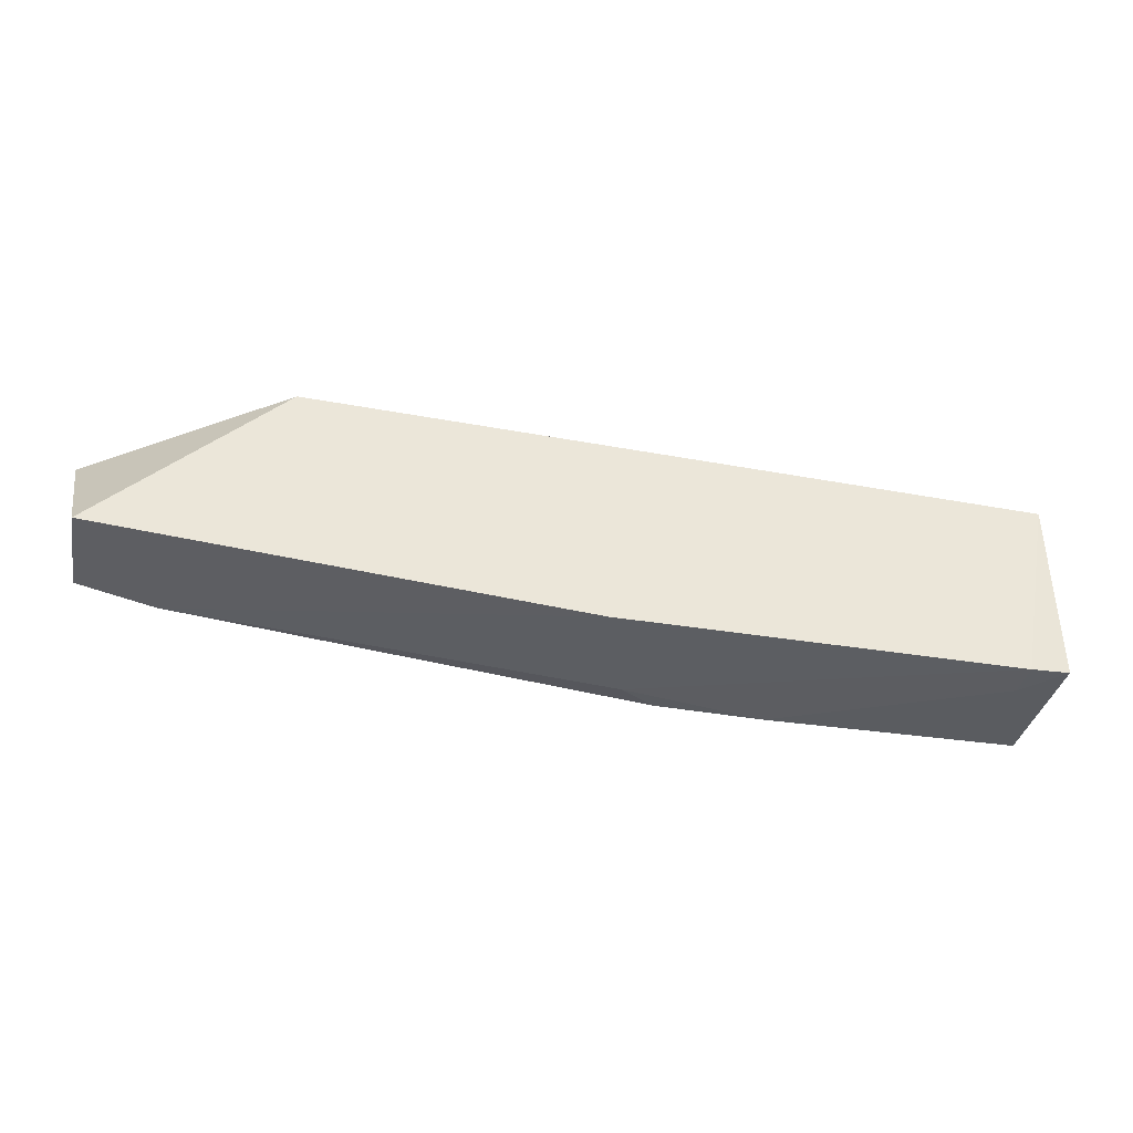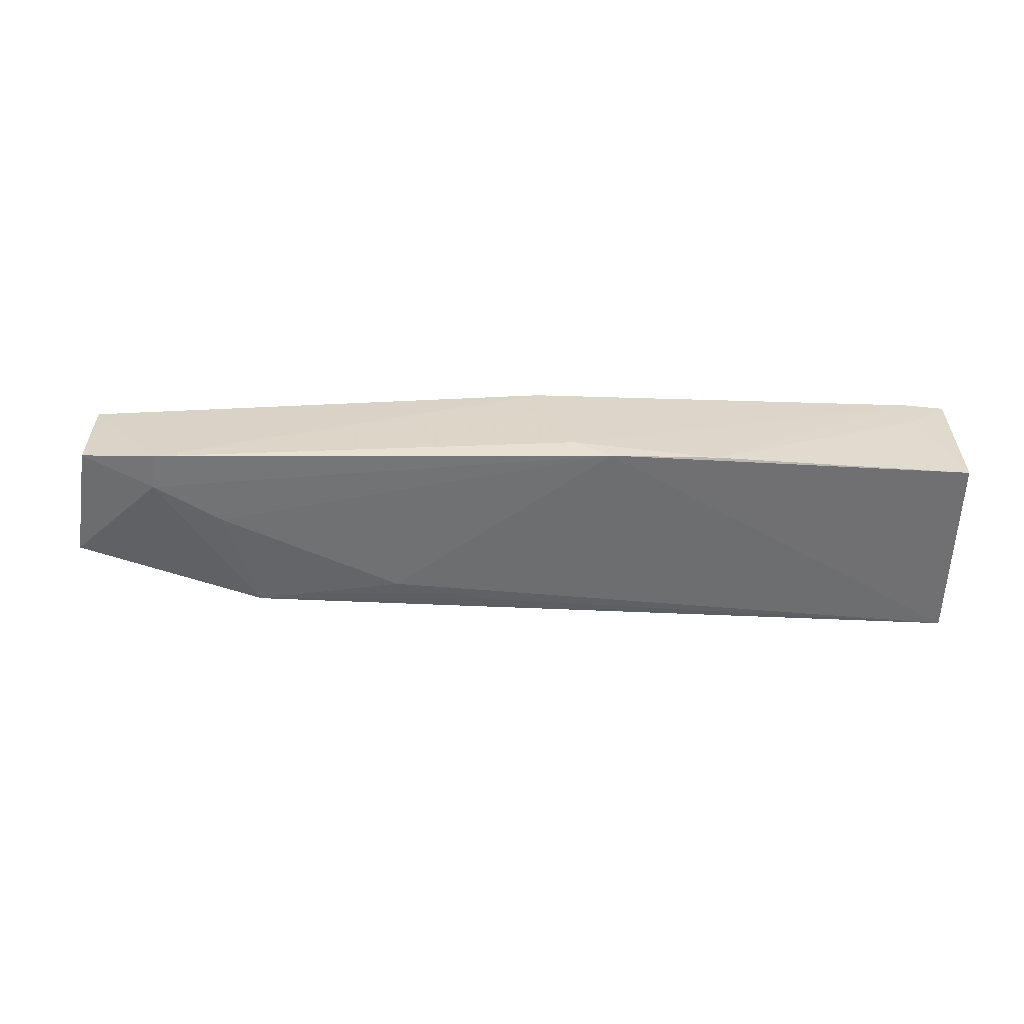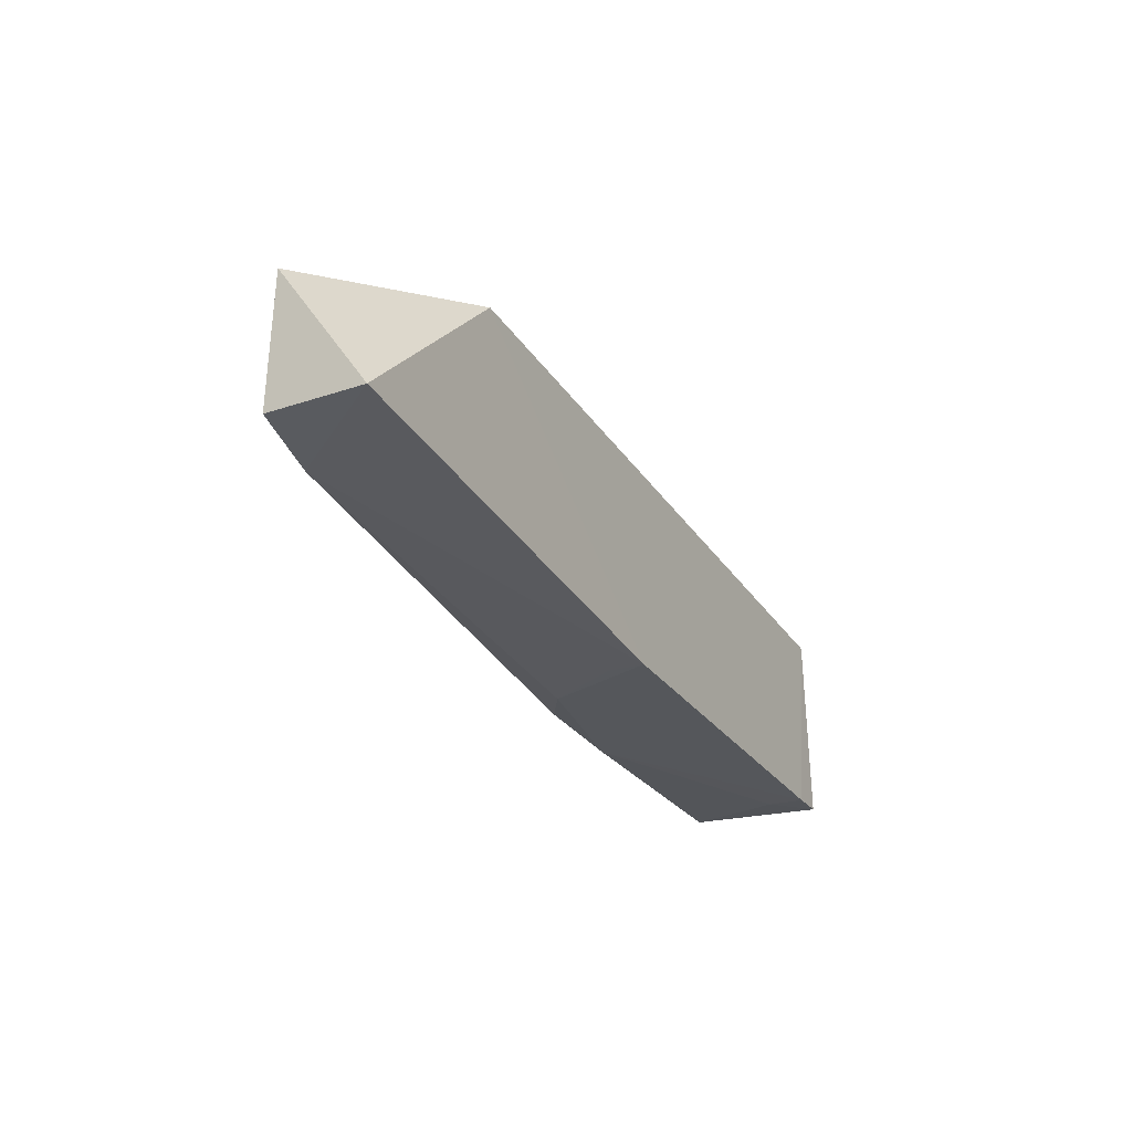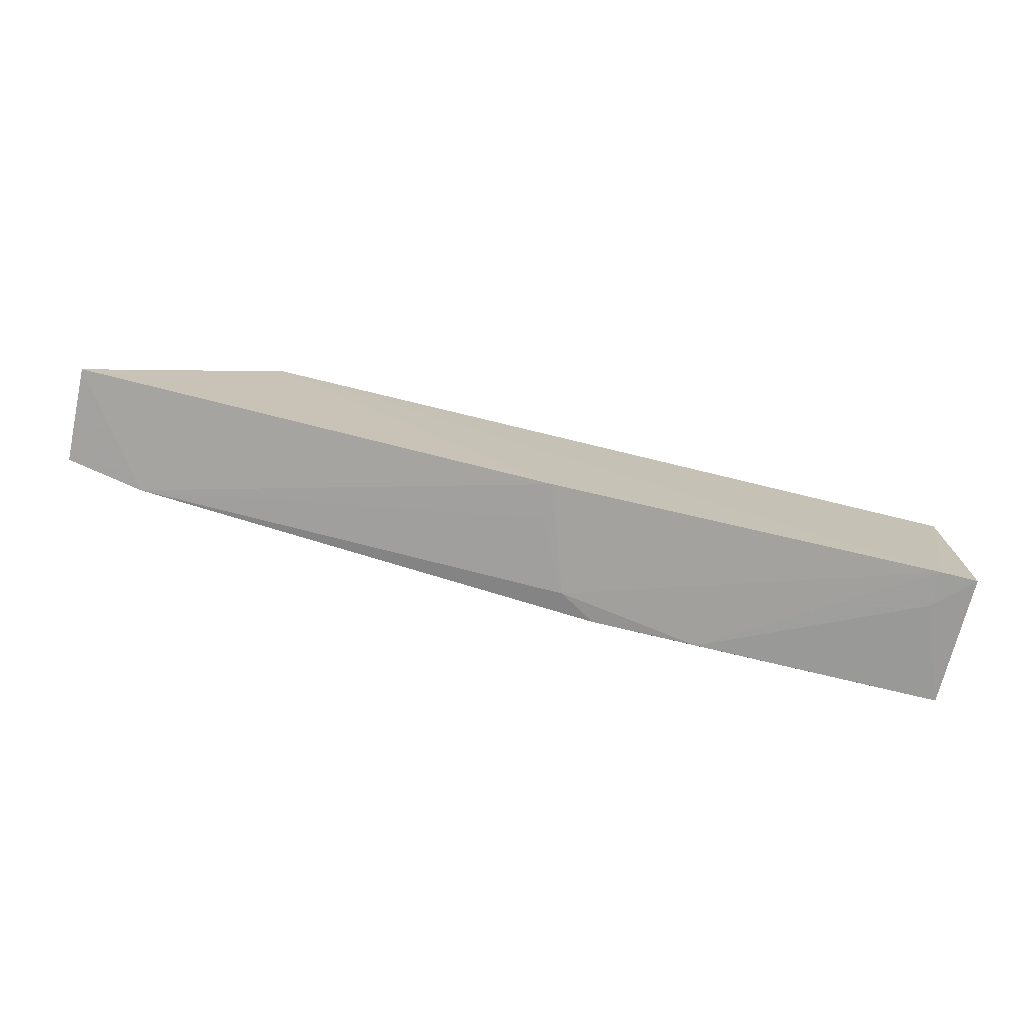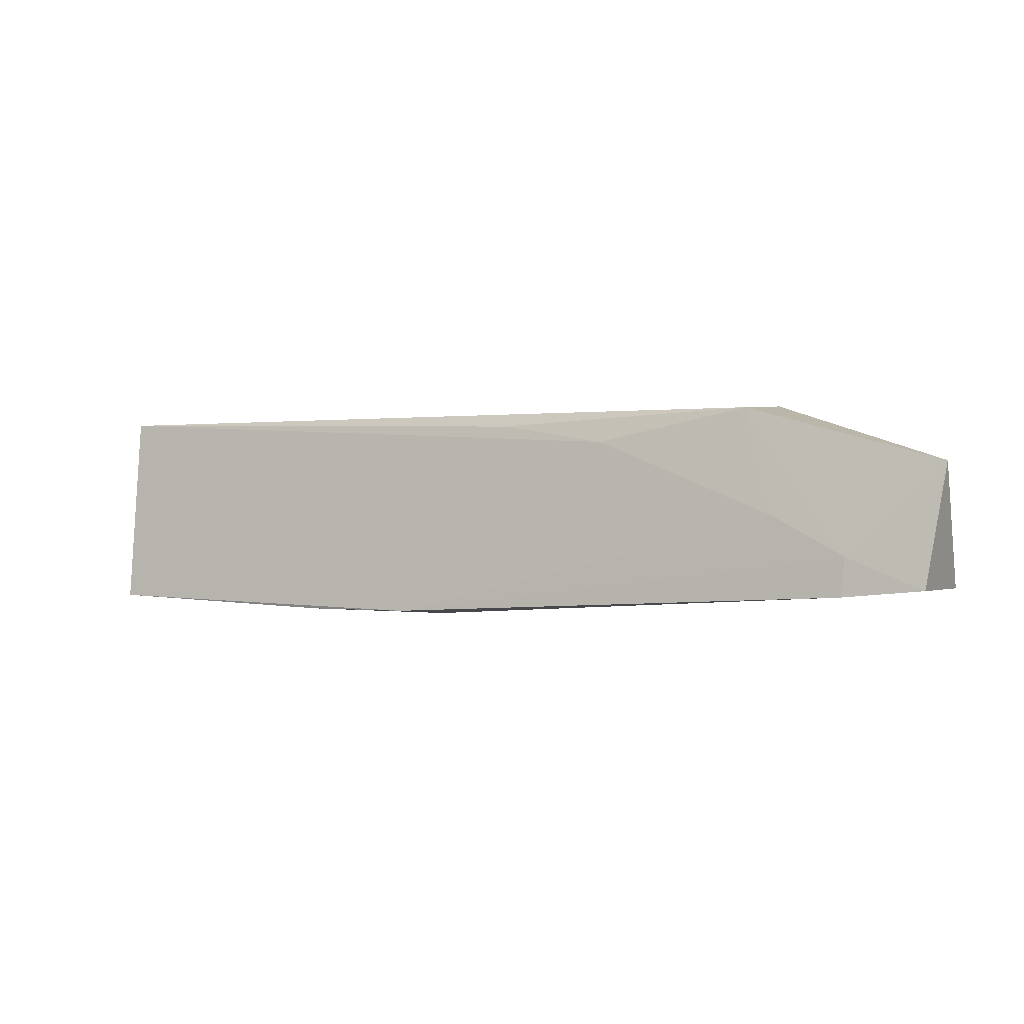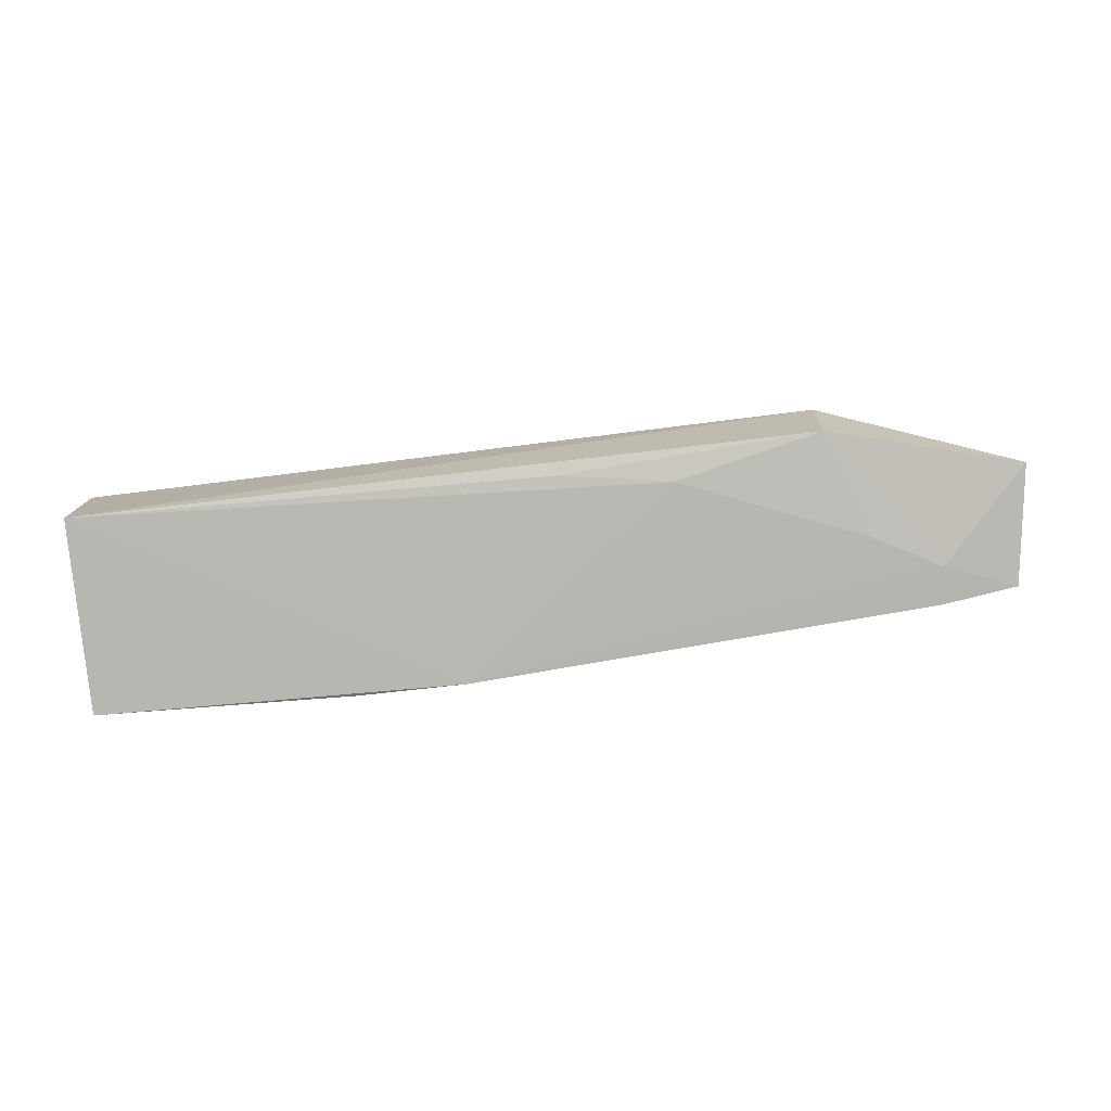
<metadata>
{"format":"obj","ext":"obj","renderer":"f3d","projection":"perspective","resolution":1024,"background":"white","views":[{"elev":-38.7,"azim":168.2,"up":"+Z"},{"elev":-61.1,"azim":178.4,"up":"+Y"},{"elev":-27.4,"azim":117.2,"up":"+Z"},{"elev":-73.2,"azim":166.7,"up":"+Z"},{"elev":0.5,"azim":29.3,"up":"+Z"},{"elev":-75.4,"azim":5.9,"up":"+Y"}]}
</metadata>
<code>
v 0.3451 -0.281 0.006346
v 0.3384 -0.2873 -0.04302
v 0.3393 -0.2482 -0.0437
v -0.0384 -0.2493 0.02403
v -0.03809 -0.2956 0.02628
v -0.03778 -0.2479 -0.05679
v 0.2654 -0.2482 0.03009
v 0.2036 -0.2912 0.01512
v 0.1433 -0.2475 -0.05823
v -0.03757 -0.304 -0.05379
v -0.02177 -0.2474 -0.05779
v 0.3082 -0.2913 -0.03058
v 0.265 -0.285 0.02817
v 0.3069 -0.2924 -0.04606
v 0.1128 -0.302 -0.05672
v -0.02173 -0.2626 -0.05726
v 0.1585 -0.2909 0.02233
v 0.2794 -0.2911 -0.0152
v 0.1282 -0.2924 -0.05773
v 0.06833 -0.3021 -0.05703
v 0.1433 -0.2627 -0.05779
f 1 2 3
f 7 1 3
f 7 4 5
f 9 7 3
f 10 5 4
f 10 4 6
f 11 6 4
f 11 4 7
f 11 7 9
f 12 2 1
f 13 7 5
f 13 1 7
f 13 12 1
f 14 9 3
f 14 3 2
f 14 2 12
f 15 8 5
f 15 5 10
f 15 14 12
f 16 10 6
f 16 6 11
f 17 13 5
f 17 5 8
f 17 8 13
f 18 13 8
f 18 12 13
f 18 15 12
f 18 8 15
f 19 14 15
f 19 11 9
f 20 15 10
f 20 10 16
f 20 19 15
f 20 16 11
f 20 11 19
f 21 19 9
f 21 9 14
f 21 14 19

</code>
